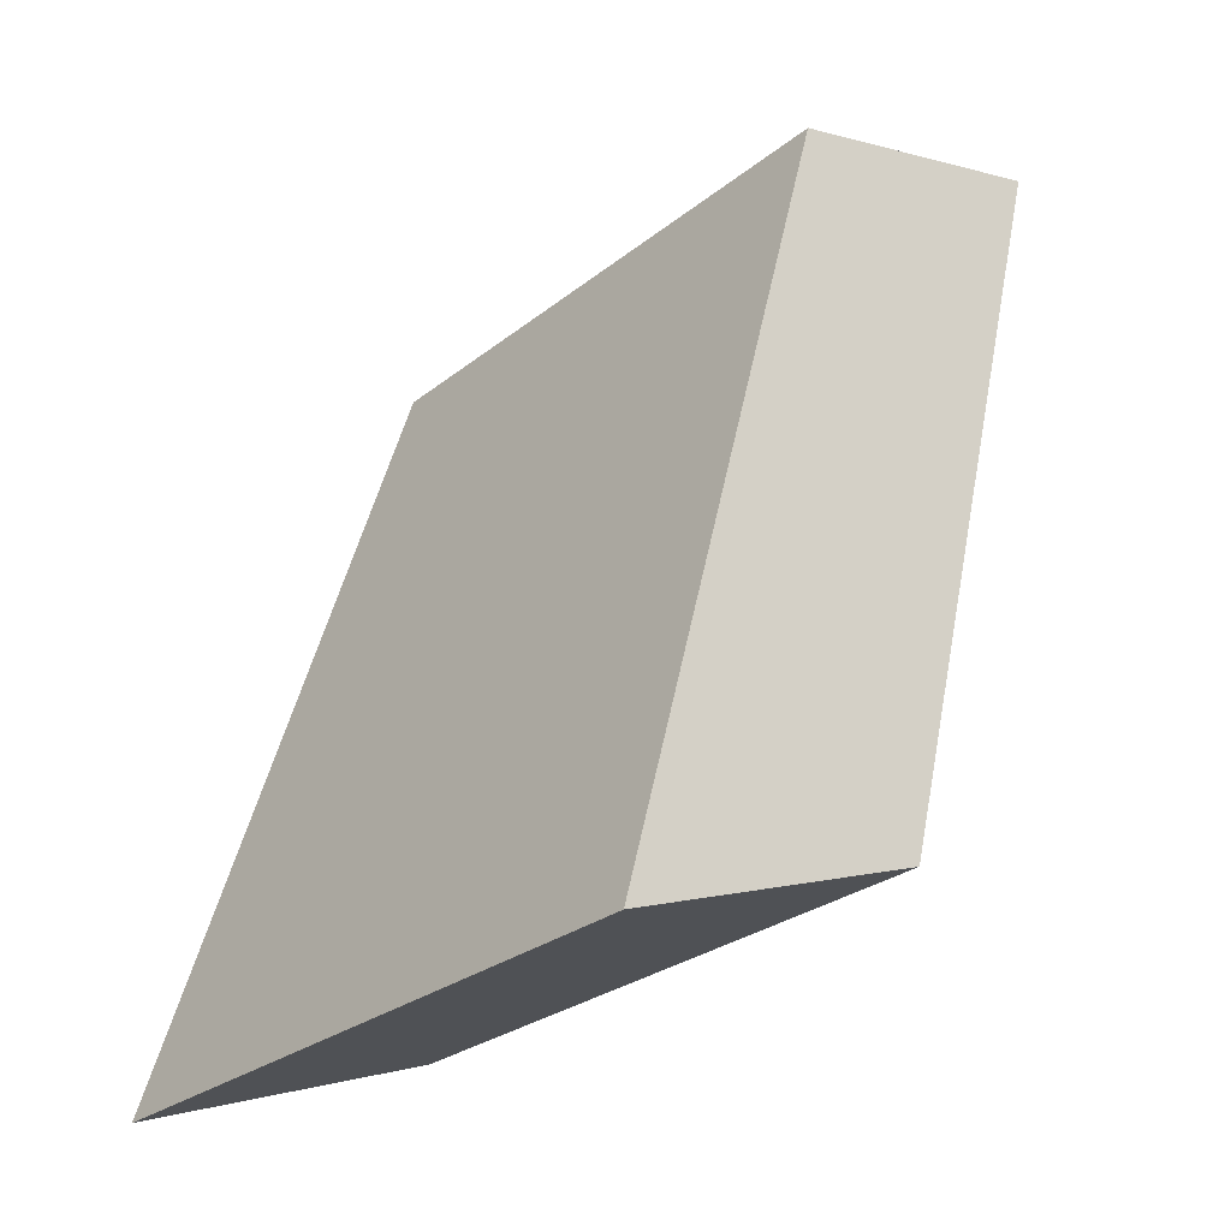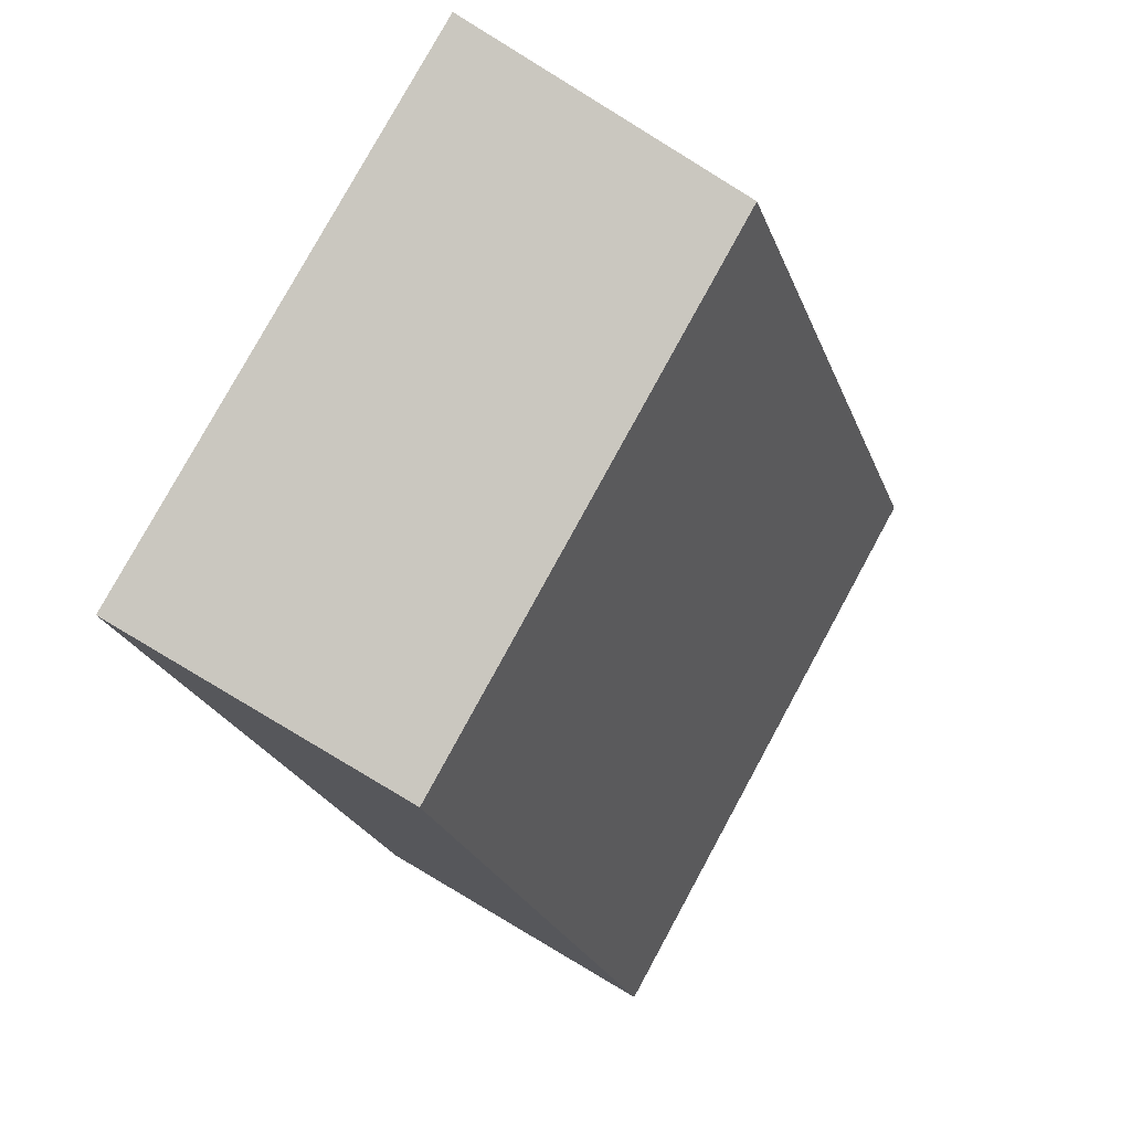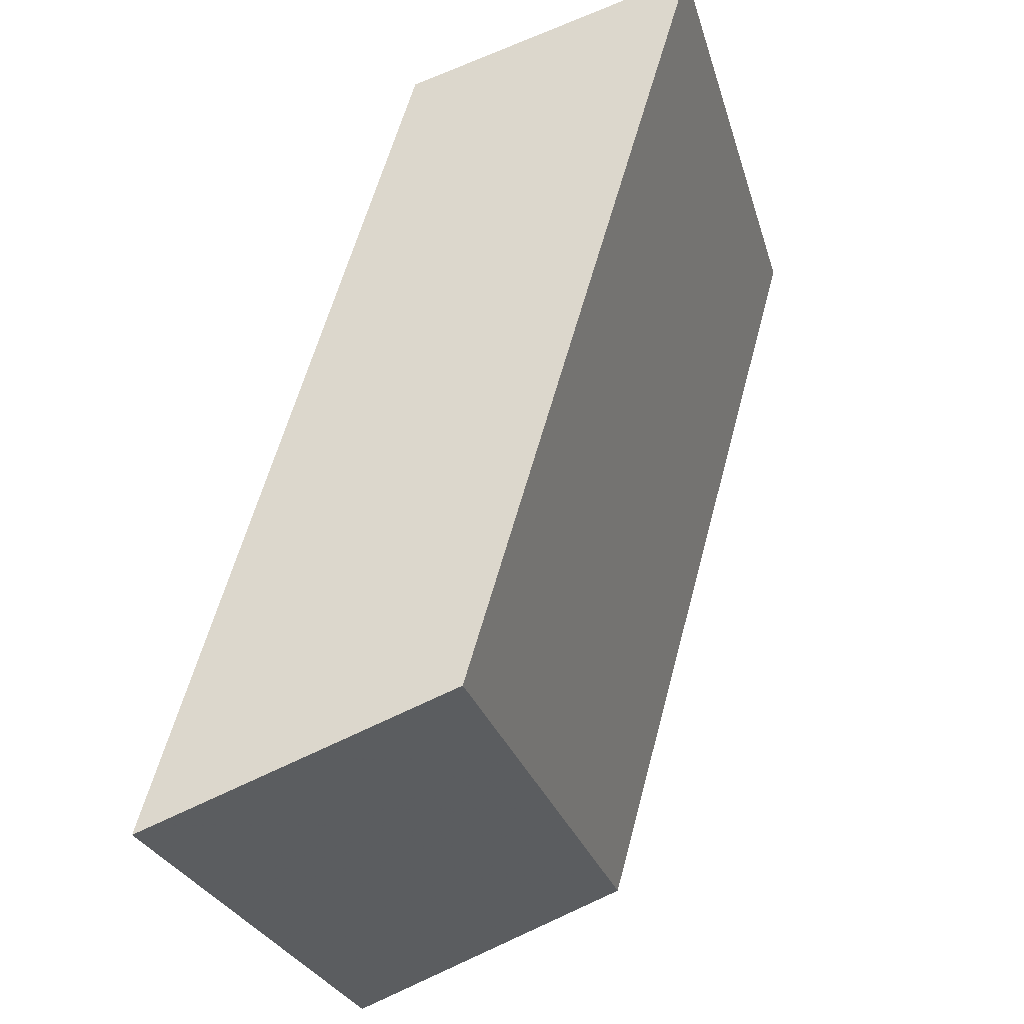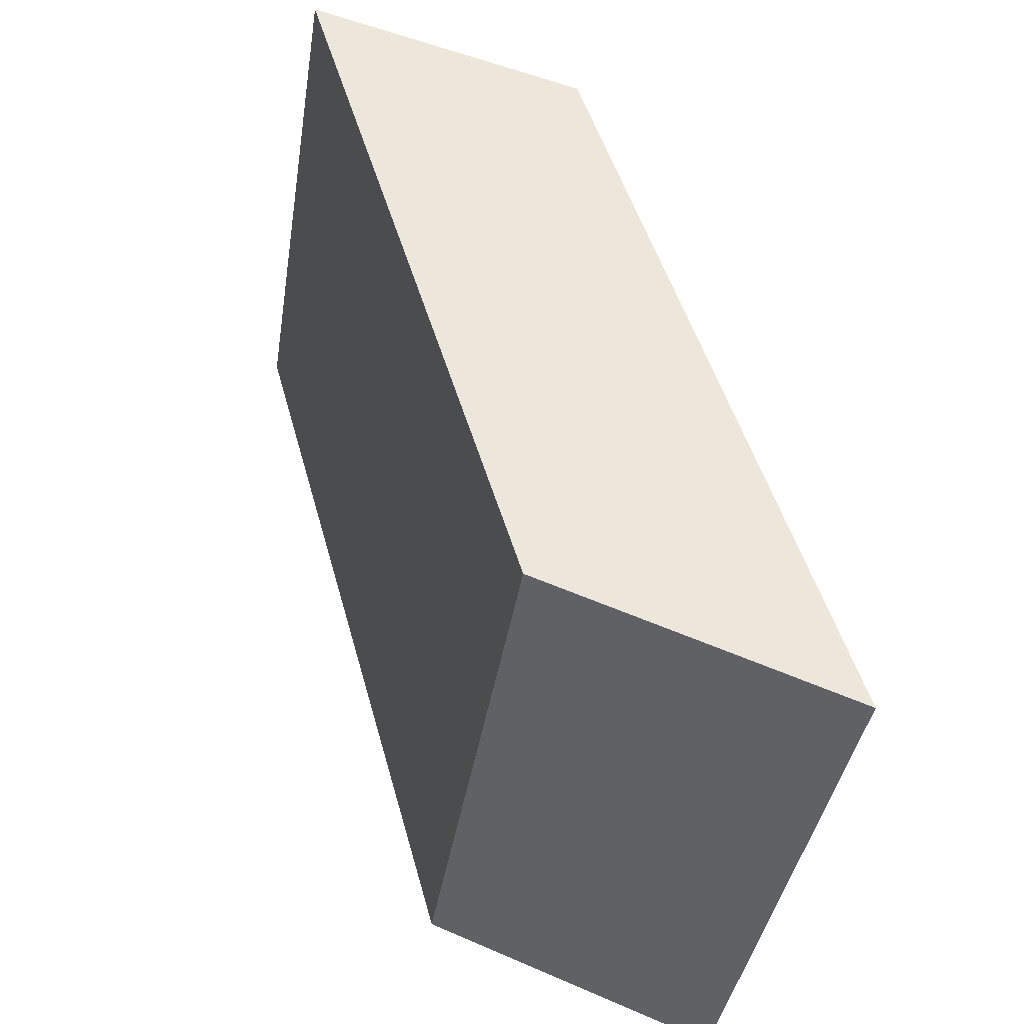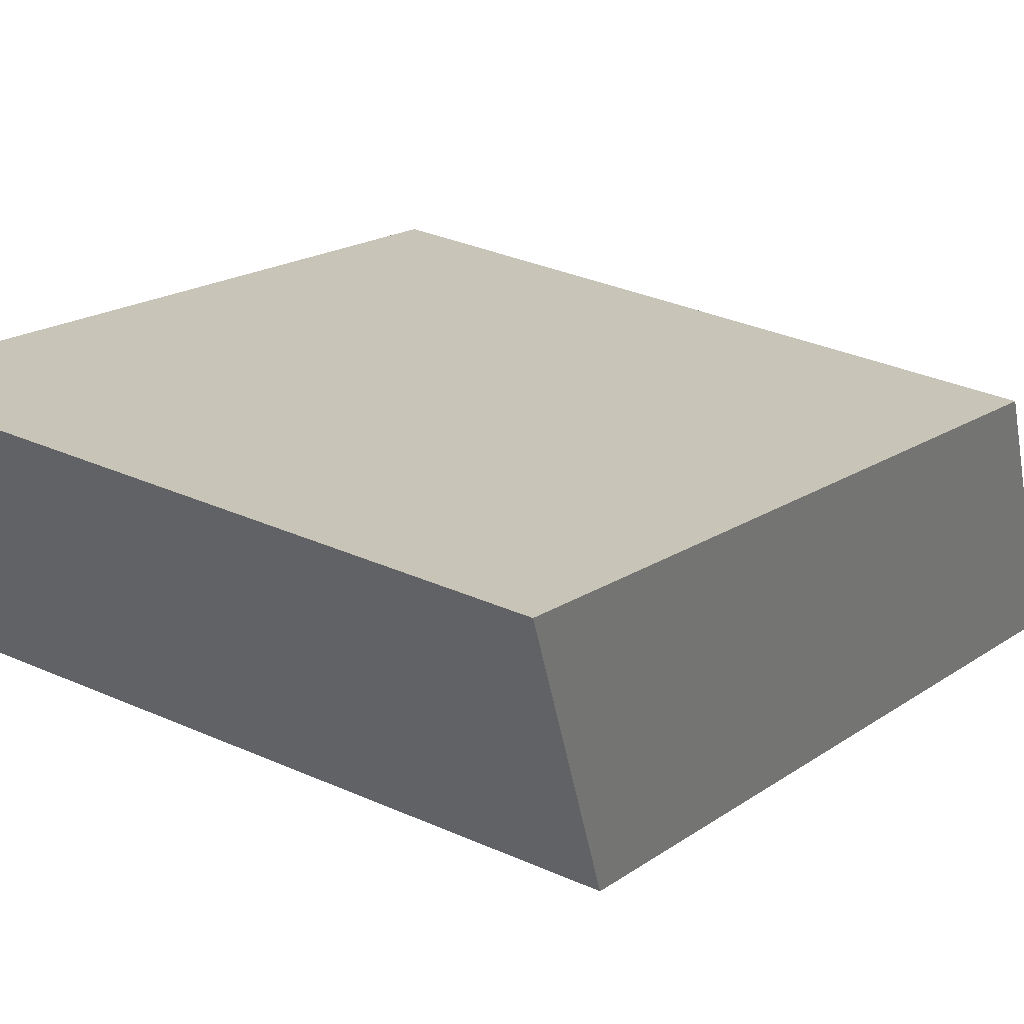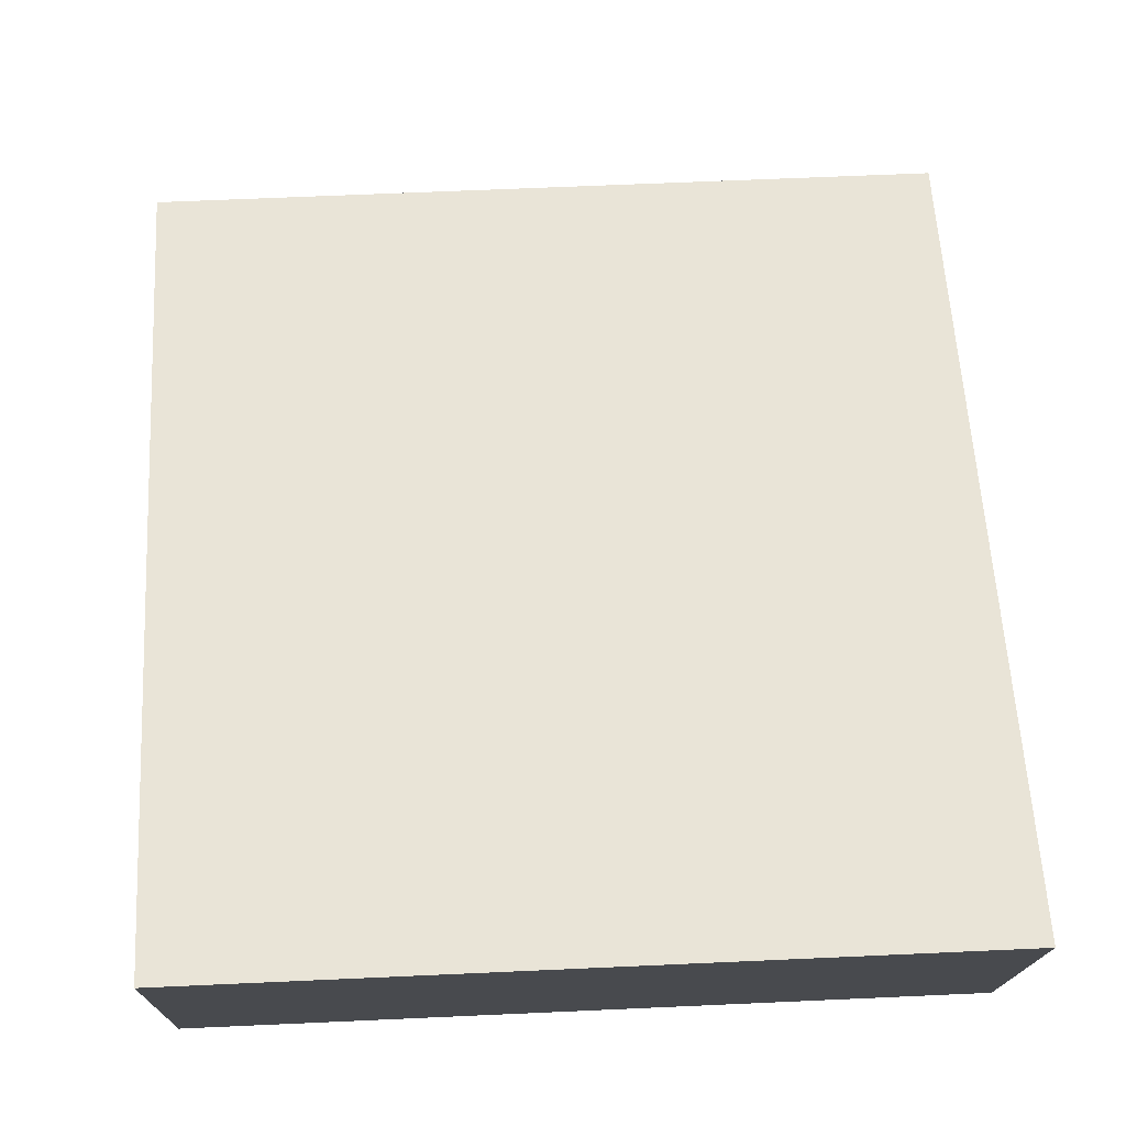
<metadata>
{"format":"obj","ext":"obj","renderer":"f3d","projection":"perspective","resolution":1024,"background":"white","views":[{"elev":-27.8,"azim":49.9,"up":"+Z"},{"elev":78.9,"azim":-61.4,"up":"+Z"},{"elev":-26.9,"azim":105.0,"up":"+Z"},{"elev":-39.5,"azim":-98.9,"up":"+Z"},{"elev":33.0,"azim":31.5,"up":"+Y"},{"elev":60.0,"azim":-2.7,"up":"+Y"}]}
</metadata>
<code>
v 1.219 62.01 -11.1
v 1.243 60.84 -11.54
v 1.115 62.87 -8.098
v 1.136 61.76 -8.431
v -1.219 62.01 -11.1
v -1.243 60.84 -11.54
v -1.115 62.87 -8.098
v -1.136 61.76 -8.431
f 5 3 1
f 3 8 4
f 7 6 8
f 2 8 6
f 1 4 2
f 5 2 6
f 5 7 3
f 3 7 8
f 7 5 6
f 2 4 8
f 1 3 4
f 5 1 2

</code>
